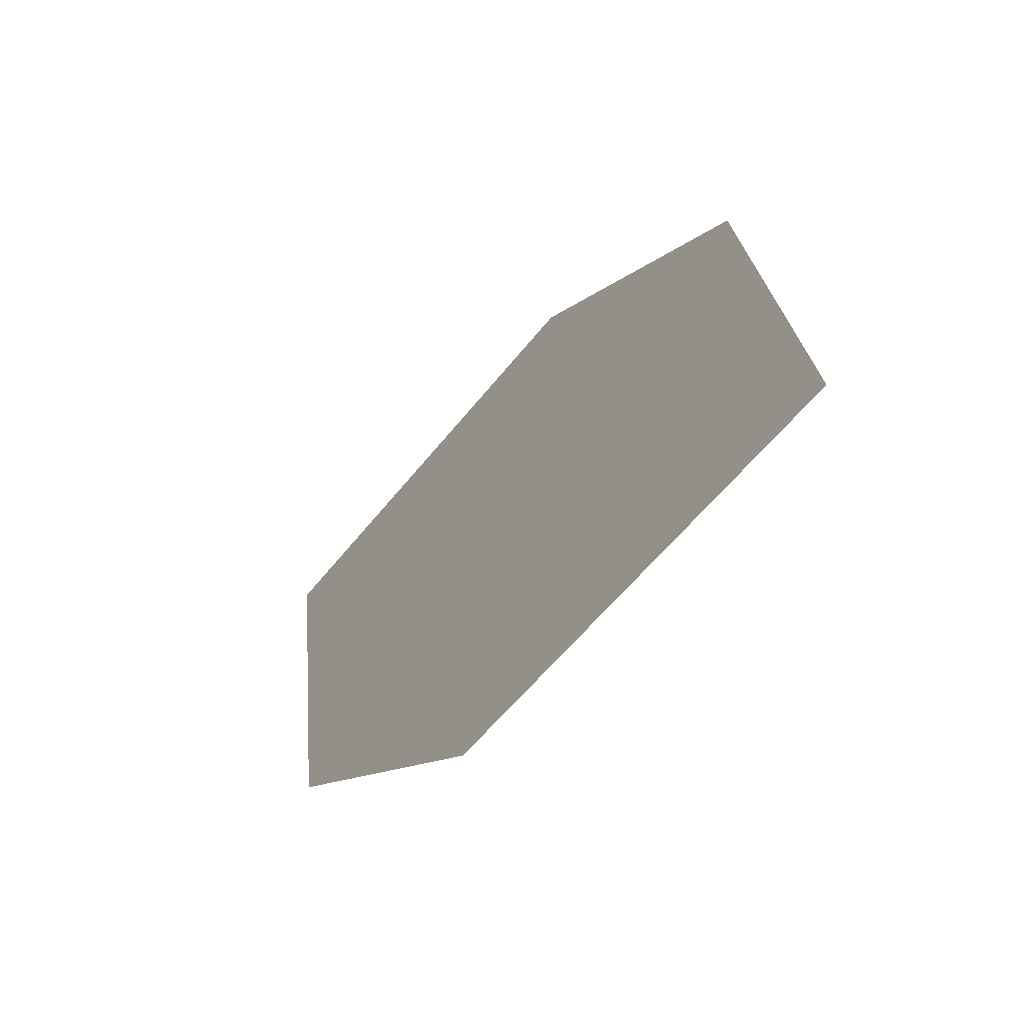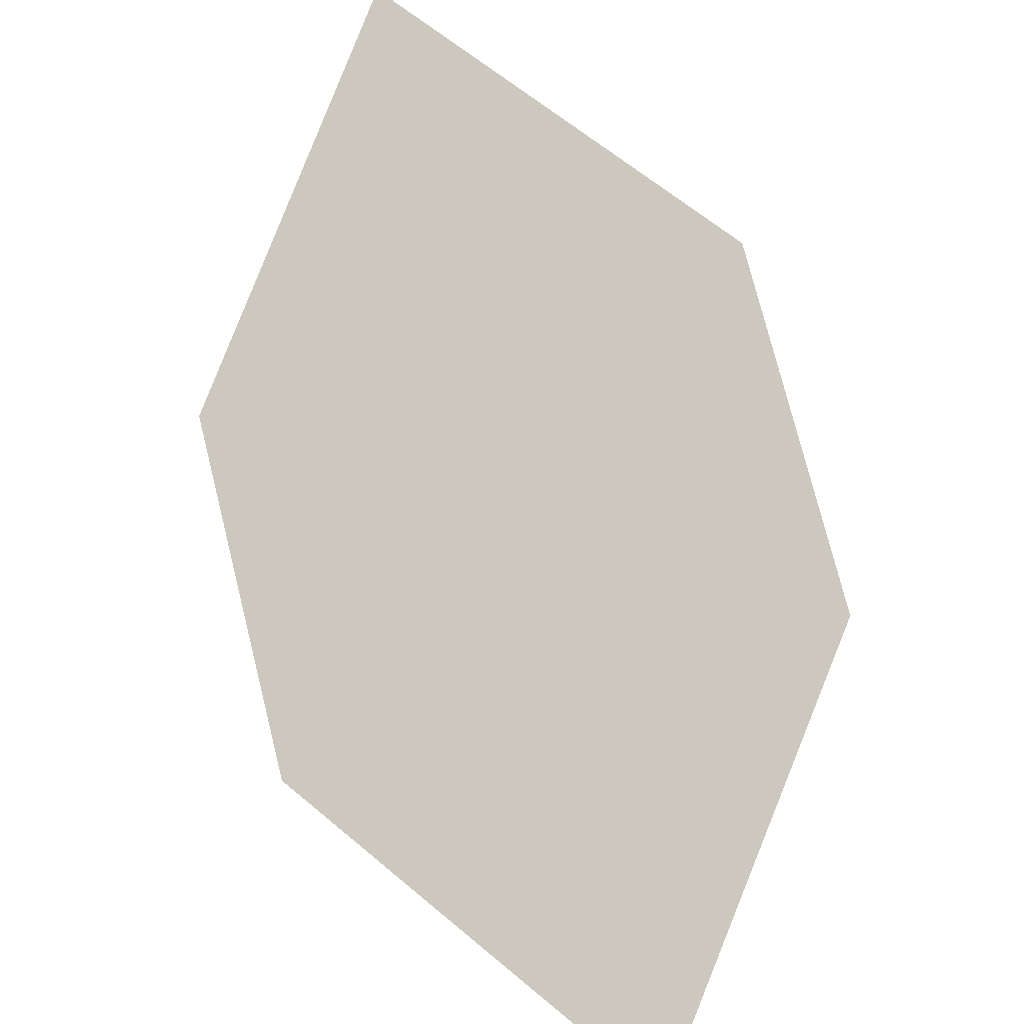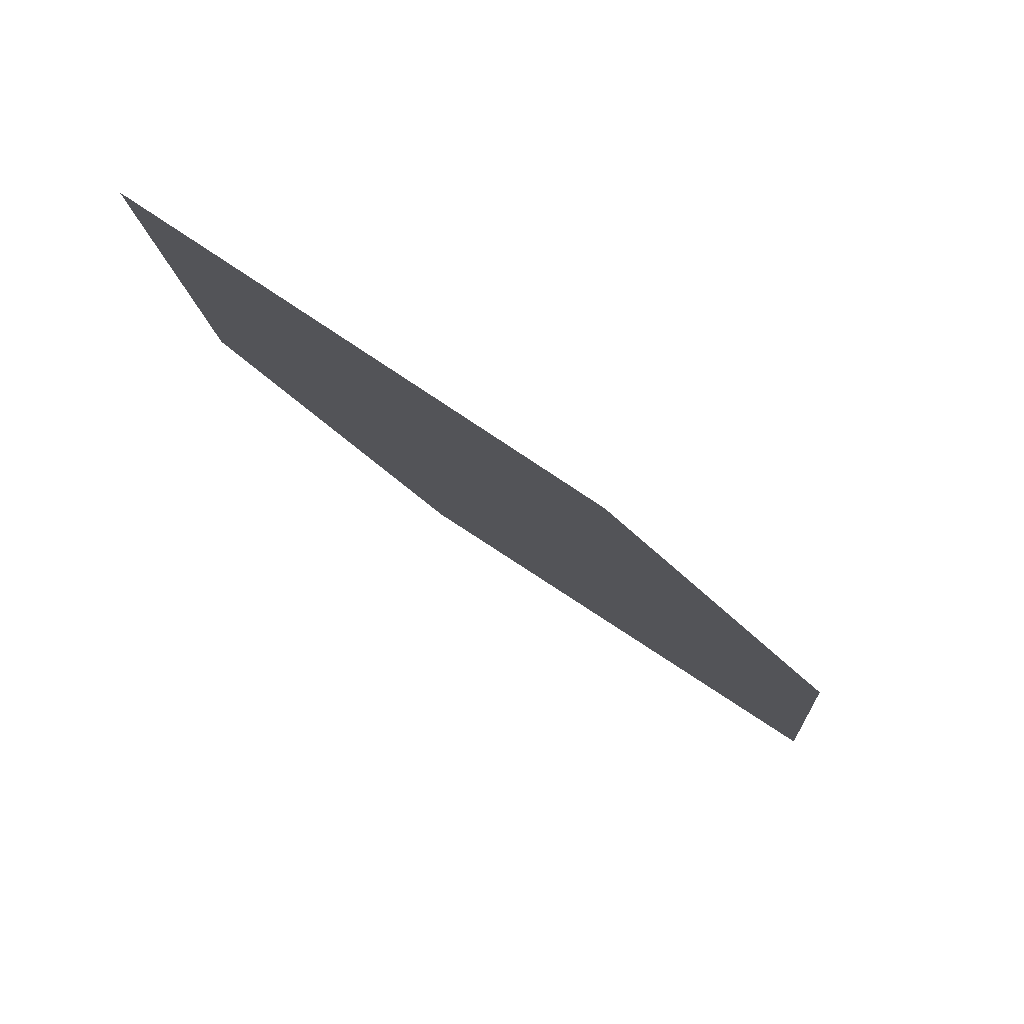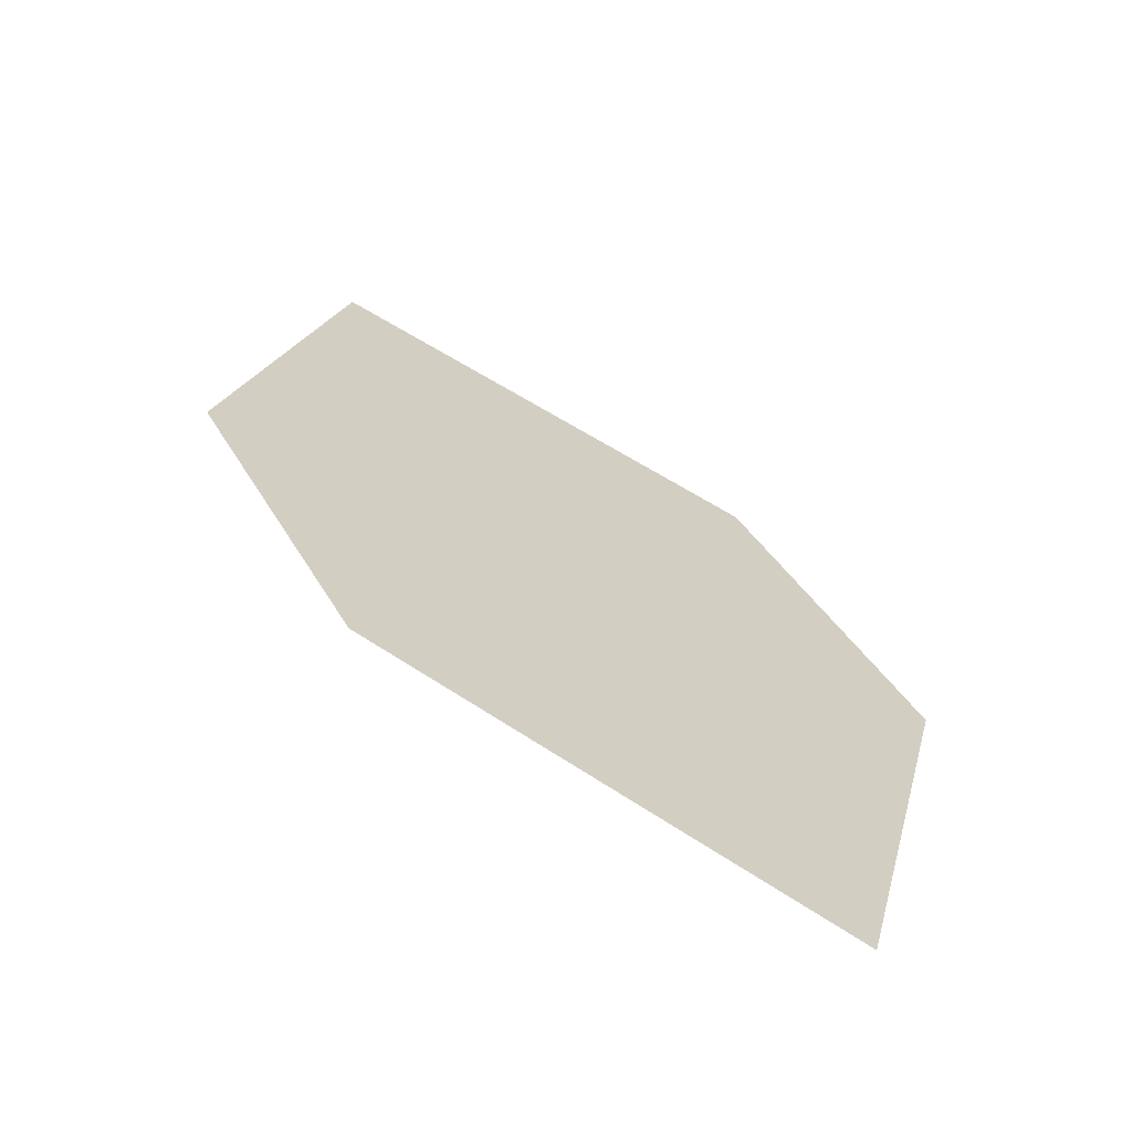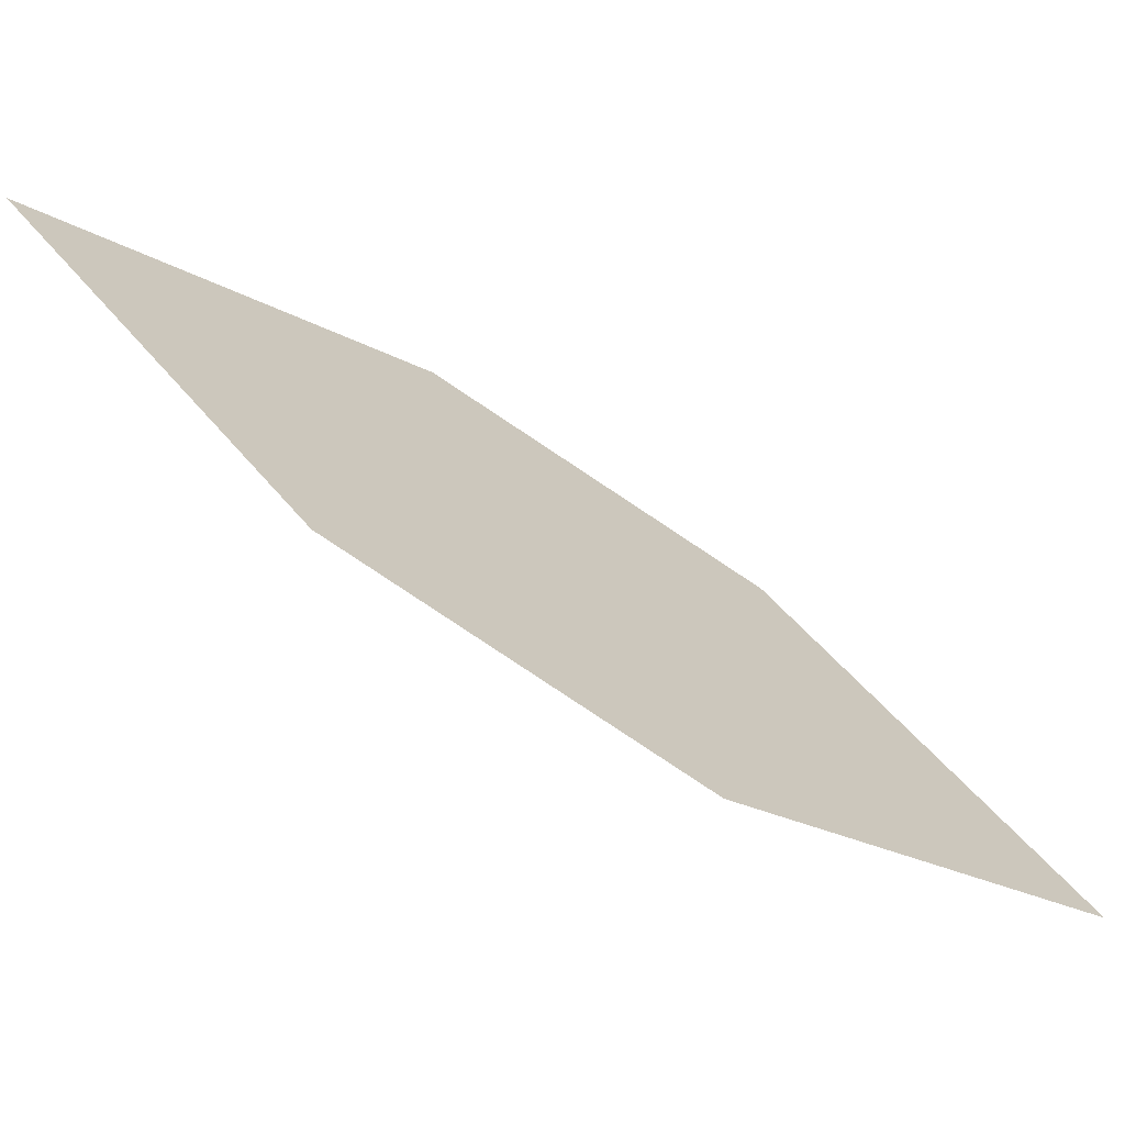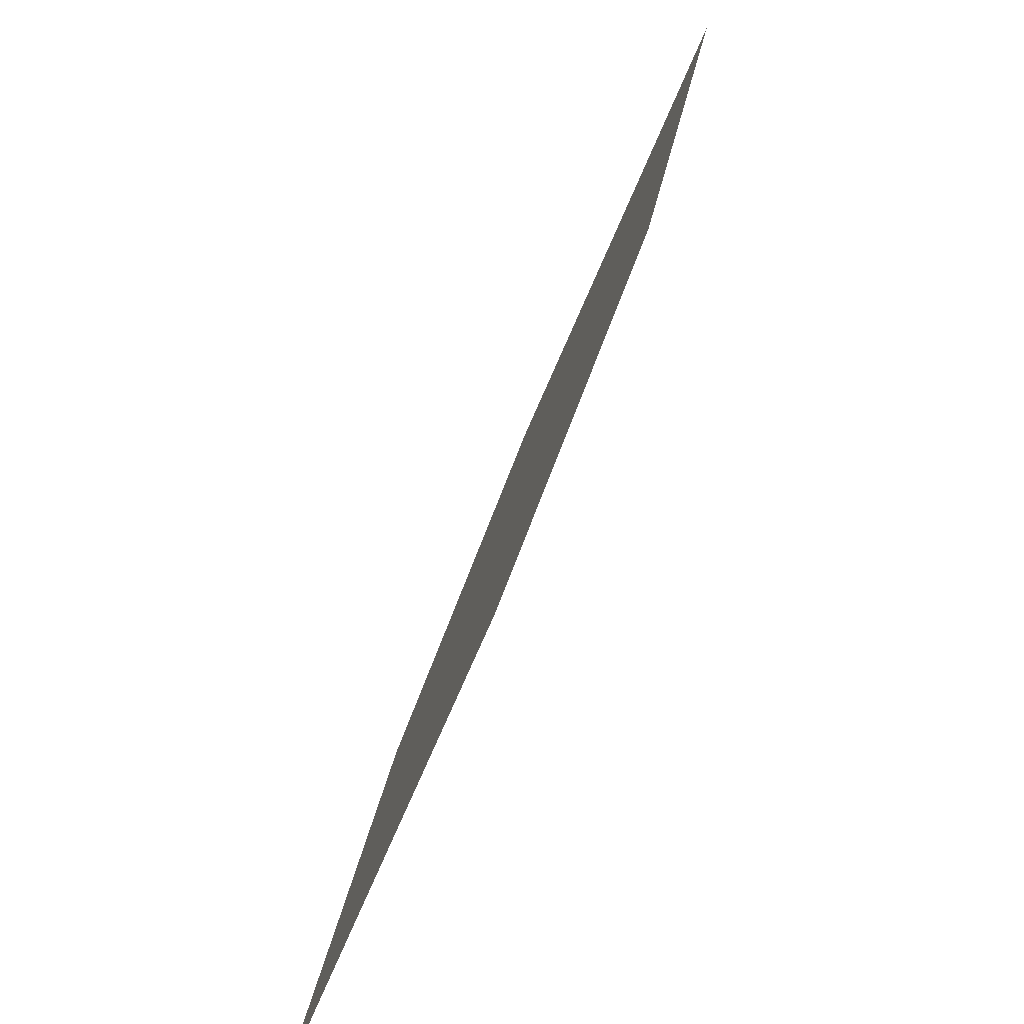
<metadata>
{"format":"obj","ext":"obj","renderer":"f3d","projection":"perspective","resolution":1024,"background":"white","views":[{"elev":-31.4,"azim":-162.4,"up":"+Y"},{"elev":-59.8,"azim":135.7,"up":"+Z"},{"elev":22.5,"azim":166.2,"up":"+Z"},{"elev":-16.6,"azim":-96.0,"up":"+Z"},{"elev":-48.4,"azim":105.5,"up":"+Y"},{"elev":48.8,"azim":-114.6,"up":"+Y"}]}
</metadata>
<code>
o leaves
v 0.0437 0.02227 0.7158
v 0.0873 0.006794 0.7461
v 0.1162 0.02107 0.7764
v 0.1304 0.06511 0.8068
v 0.08678 0.08059 0.7764
v 0.05789 0.06631 0.7461
f 1 2 3 4
f 1 4 5 6

</code>
